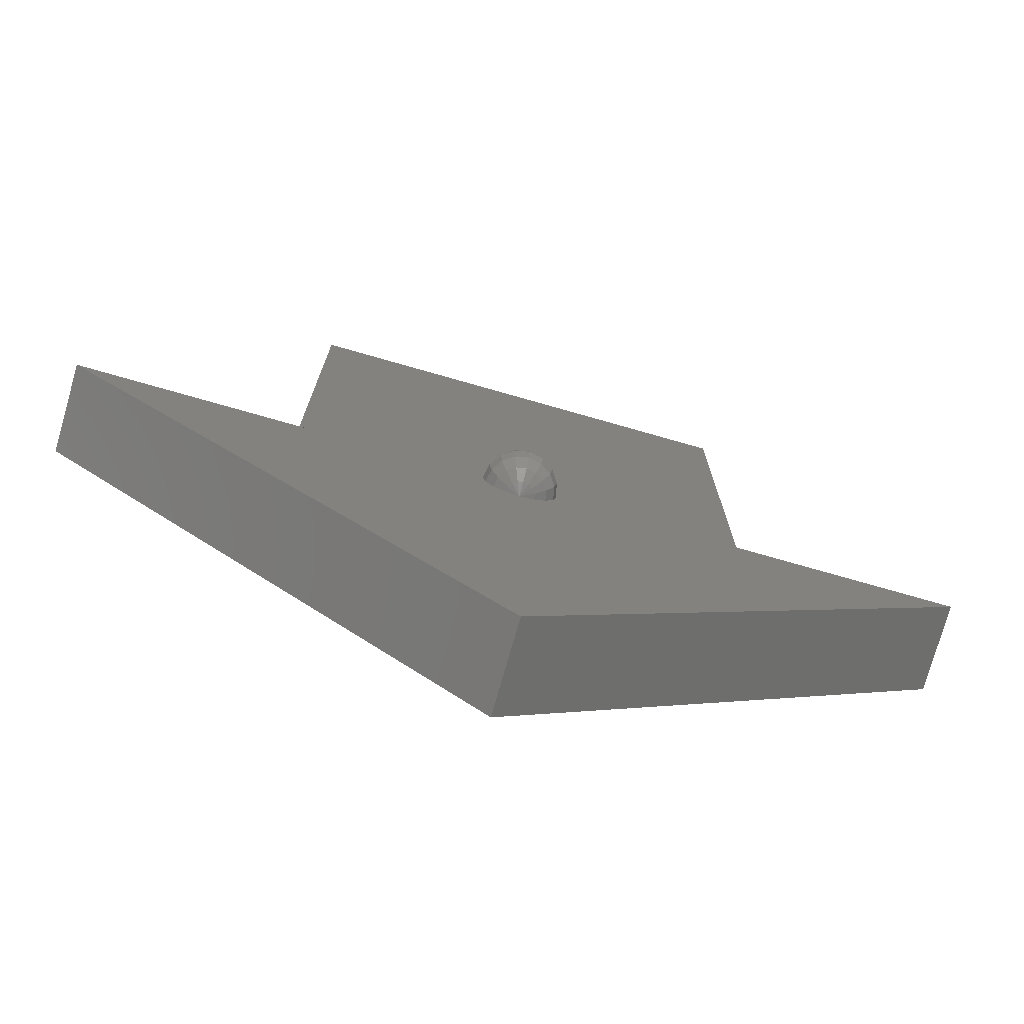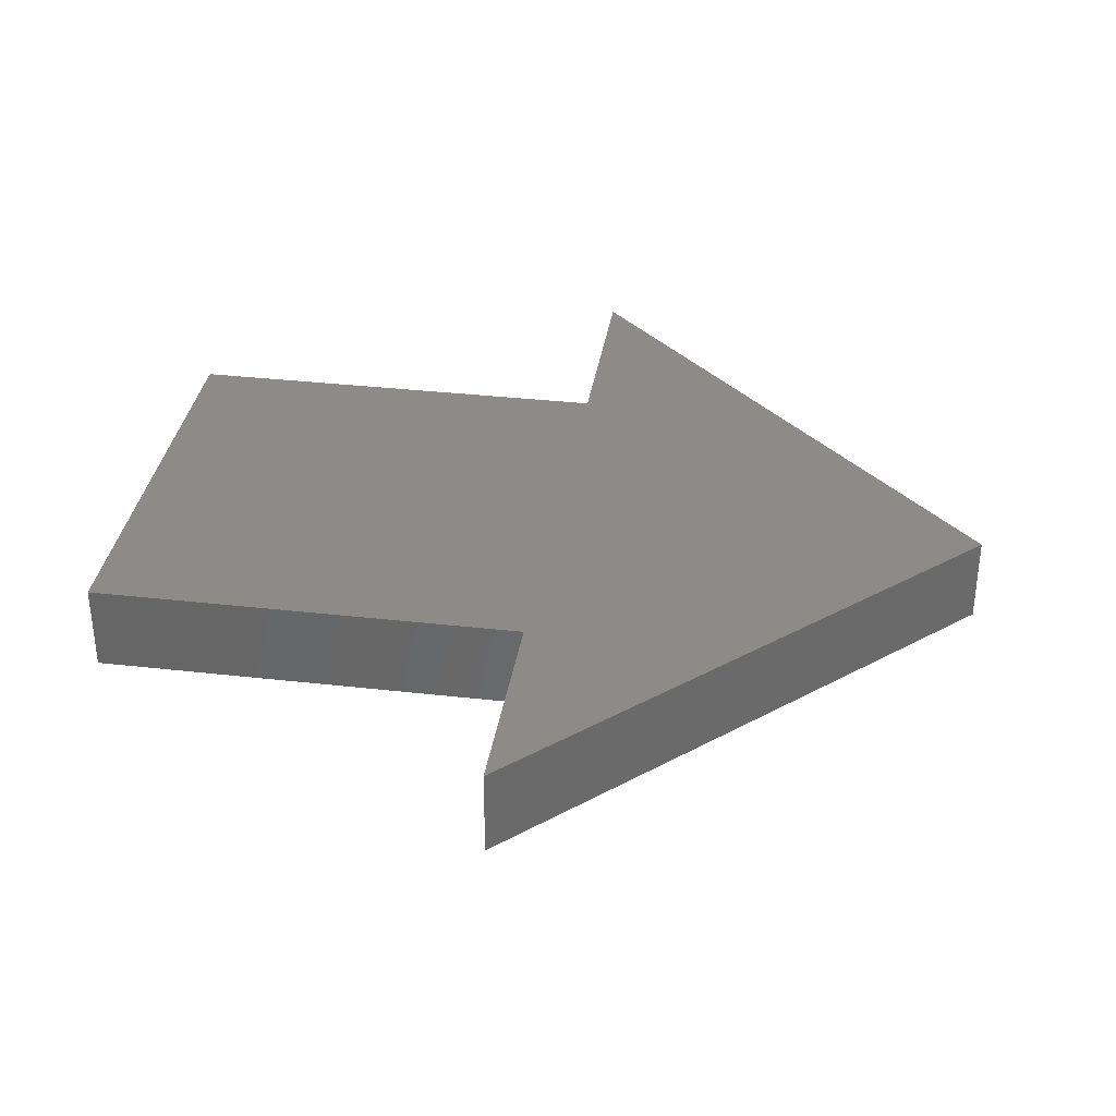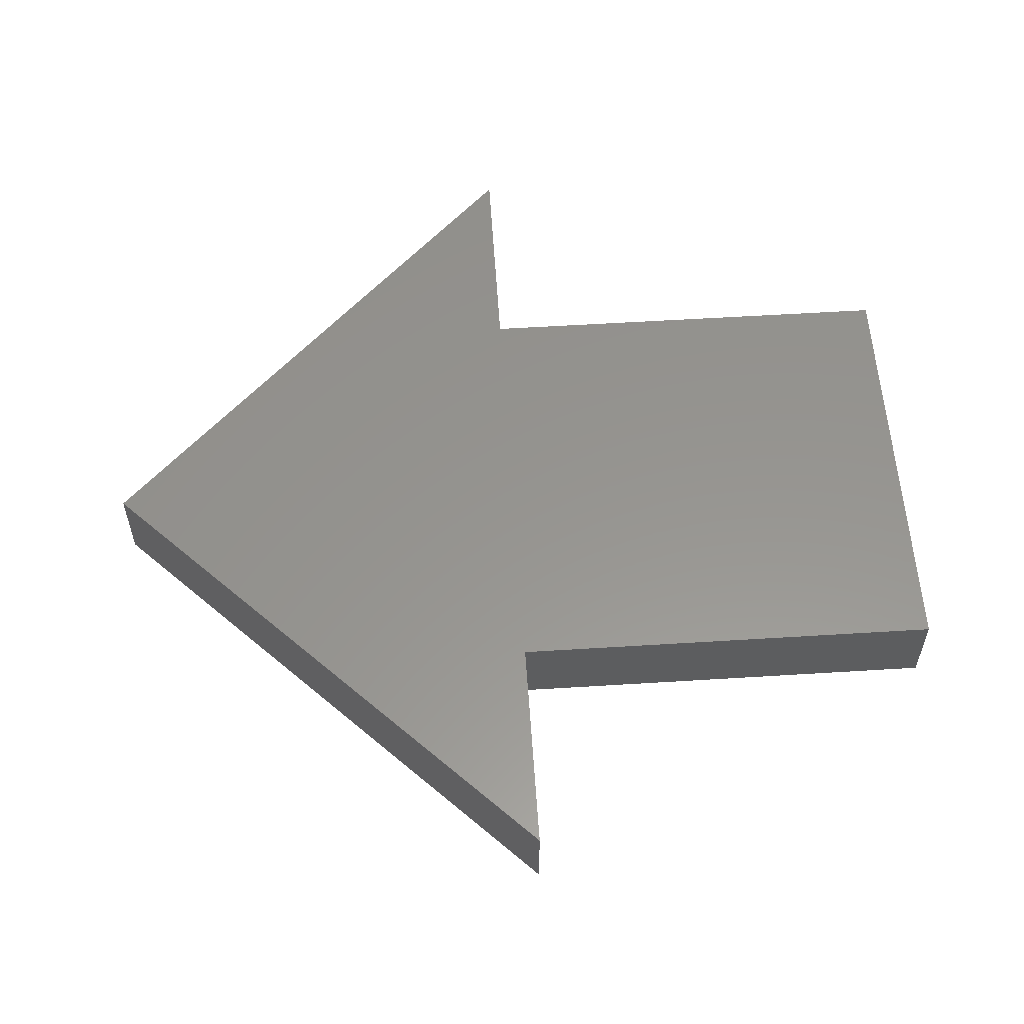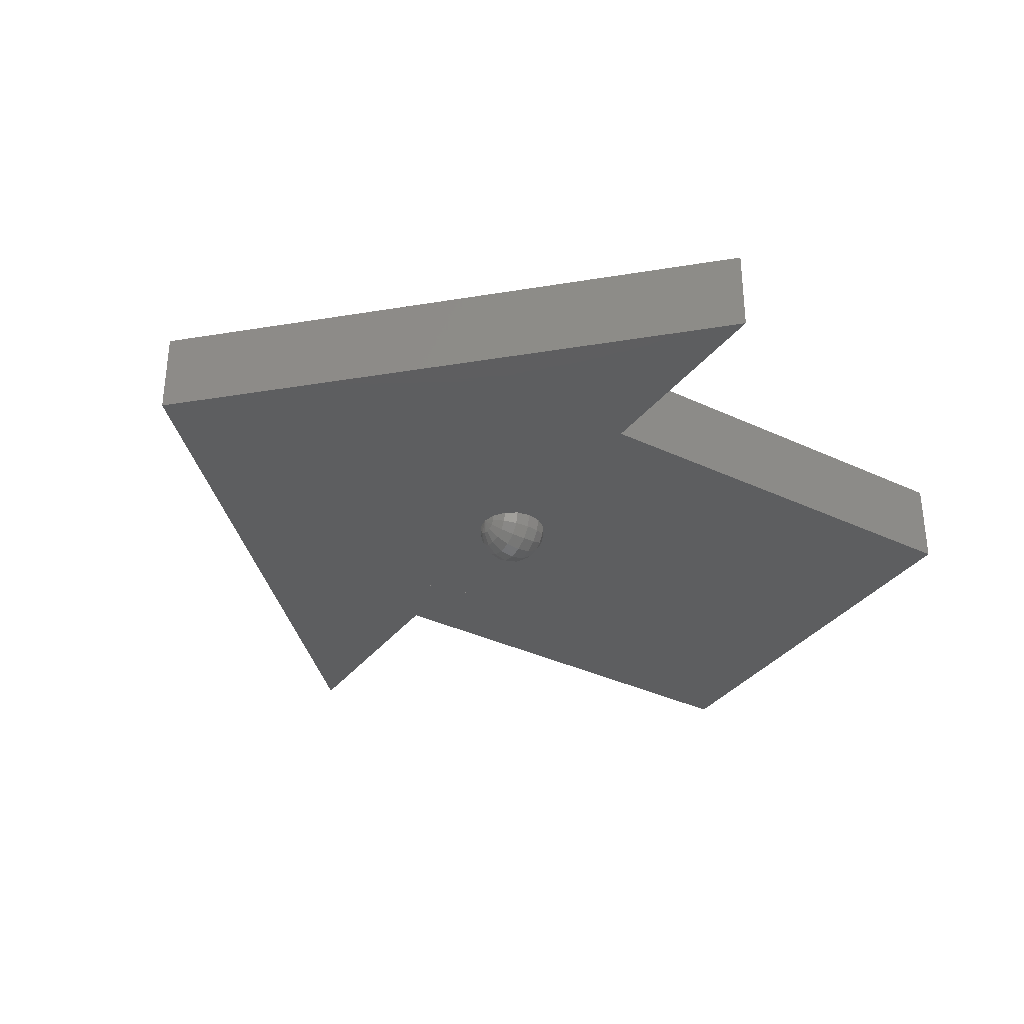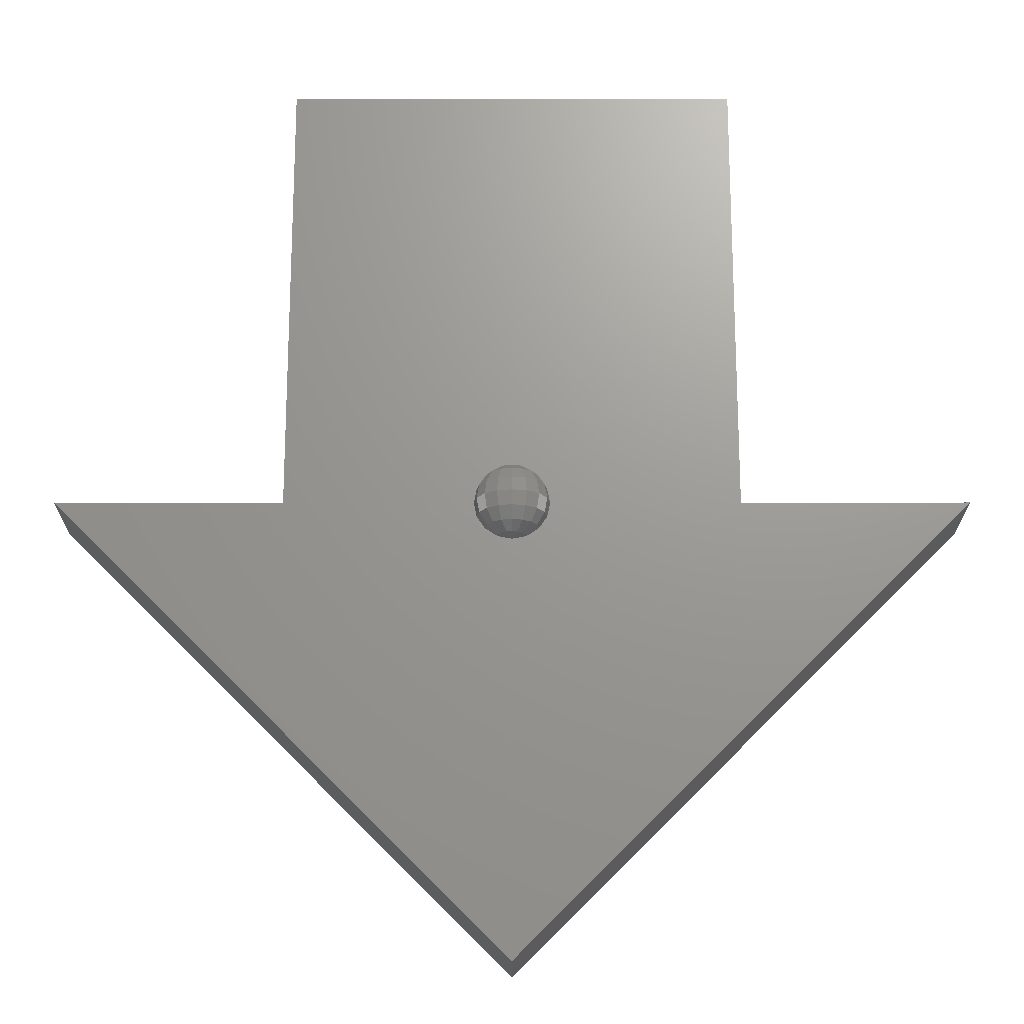
<metadata>
{"format":"stl","ext":"stl","renderer":"f3d","projection":"perspective","resolution":1024,"background":"white","views":[{"elev":-75.9,"azim":164.1,"up":"+Y"},{"elev":34.5,"azim":-81.3,"up":"+Z"},{"elev":57.4,"azim":86.3,"up":"+Z"},{"elev":-34.7,"azim":57.6,"up":"+Z"},{"elev":-20.2,"azim":-179.9,"up":"+Y"}]}
</metadata>
<code>
# stl→obj: 267 verts, 386 faces
v 12 12 0
v 12 0 0
v 0 12 0
v 11.03 0 0
v 0 2.193 0
v 18 0 0
v 16.84 -1.157 0
v 7.765 0 0
v 6.383 0.9239 0
v 13.9 -4.099 0
v 7.18 0 0
v 6.707 0.7071 0
v 11.51 -6.486 0
v 7 0 0
v 6.924 0.3827 0
v 8.825 -9.175 0
v 6 -12 0
v 4.843 -10.84 0
v 6.924 -0.3827 0
v 1.901 -7.901 0
v 0 -5.189 0
v 0 -6 0
v -0.4864 -5.514 0
v 6.707 -0.7071 0
v 0 -2.193 0
v -3.175 -2.825 0
v 6.383 -0.9239 0
v 0 2.012 0
v 6 1 0
v 0 -2.012 0
v -3.413 -2.587 0
v 6 -1 0
v 0 1.676 0
v 0 -1.676 0
v -3.886 -2.114 0
v 0 1.237 0
v 0 -1.237 0
v -4.581 -1.419 0
v 0 0.7626 0
v 0 0.3821 0
v 4.076 0.9239 0
v -5.633 -0.3666 0
v -6 0 0
v -2.875 0 0
v 0.06985 0 0
v 0 0 0
v 2.445 0.7071 0
v 0 -0.02079 0
v -4.608 -1.392 0
v 0.9727 0 0
v 1.355 0.3827 0
v 0 -0.9727 0
v -0.2756 -1.248 0
v 2.126 -1.153 0
v 3.731 -1.09 0
v 1.355 -0.3827 0
v 4.959 -1.041 0
v 2.445 -0.7071 0
v 4.076 -0.9239 0
v 1.863 0.5339 0
v 2.883 0 0
v 5.324 0.9239 0
v 1.645 -0.4688 0
v 3.918 0 0
v 4.752 0.7071 0
v 2.997 -0.7805 0
v 4.235 0 0
v 4.369 0.3827 0
v 3.918 -0.9028 0
v 4.566 -0.9433 0
v 5.053 -0.9625 0
v 4.369 -0.3827 0
v 5.47 -0.979 0
v 4.752 -0.7071 0
v 5.324 -0.9239 0
v 5.144 0.8557 0
v 4.313 0.2242 0
v 5.549 0.9239 0
v 4.609 0 0
v 5.166 0.7071 0
v 4.35 -0.3282 0
v 4.82 0 0
v 4.91 0.3827 0
v 4.671 -0.6384 0
v 5.009 -0.8046 0
v 5.338 -0.9254 0
v 4.91 -0.3827 0
v 5.604 -0.9554 0
v 5.166 -0.7071 0
v 5.549 -0.9239 0
v 5.511 0.9028 0
v 5.025 0.5279 0
v 5.617 0.9239 0
v 5.293 0.7071 0
v 5 0 0
v 5.076 0.3827 0
v 4.921 -0.3965 0
v 5.132 -0.6642 0
v 5.37 -0.8228 0
v 5.076 -0.3827 0
v 5.641 -0.9394 0
v 5.293 -0.7071 0
v 5.617 -0.9239 0
v 5.646 0.9239 -0.1464
v 5.617 0.9239 4.687e-17
v 5.347 0.7071 -0.2706
v 5.293 0.7071 8.66e-17
v 5.146 0.3827 -0.3536
v 5.076 0.3827 1.131e-16
v 5.076 6.123e-17 -0.3827
v 5 6.123e-17 1.225e-16
v 5.146 -0.3827 -0.3536
v 5.076 -0.3827 1.131e-16
v 5.347 -0.7071 -0.2706
v 5.293 -0.7071 8.66e-17
v 5.646 -0.9239 -0.1464
v 5.617 -0.9239 4.687e-17
v 6 -1 1.5e-32
v 5.729 0.9239 -0.2706
v 5.5 0.7071 -0.5
v 5.347 0.3827 -0.6533
v 5.293 6.123e-17 -0.7071
v 5.347 -0.3827 -0.6533
v 5.5 -0.7071 -0.5
v 5.729 -0.9239 -0.2706
v 6 -1 -4.687e-17
v 5.854 0.9239 -0.3536
v 5.729 0.7071 -0.6533
v 5.646 0.3827 -0.8536
v 5.617 6.123e-17 -0.9239
v 5.646 -0.3827 -0.8536
v 5.729 -0.7071 -0.6533
v 5.854 -0.9239 -0.3536
v 6 -1 -8.66e-17
v 6 0.9239 -0.3827
v 6 0.7071 -0.7071
v 6 0.3827 -0.9239
v 6 6.123e-17 -1
v 6 -0.3827 -0.9239
v 6 -0.7071 -0.7071
v 6 -0.9239 -0.3827
v 6 -1 -1.131e-16
v 6.146 0.9239 -0.3536
v 6.271 0.7071 -0.6533
v 6.354 0.3827 -0.8536
v 6.383 6.123e-17 -0.9239
v 6.354 -0.3827 -0.8536
v 6.271 -0.7071 -0.6533
v 6.146 -0.9239 -0.3536
v 6 -1 -1.225e-16
v 6.271 0.9239 -0.2706
v 6.5 0.7071 -0.5
v 6.653 0.3827 -0.6533
v 6.707 6.123e-17 -0.7071
v 6.653 -0.3827 -0.6533
v 6.5 -0.7071 -0.5
v 6.271 -0.9239 -0.2706
v 6.354 0.9239 -0.1464
v 6.653 0.7071 -0.2706
v 6.854 0.3827 -0.3536
v 6.924 6.123e-17 -0.3827
v 6.854 -0.3827 -0.3536
v 6.653 -0.7071 -0.2706
v 6.354 -0.9239 -0.1464
v 6.383 0.9239 -9.373e-17
v 6.707 0.7071 -1.732e-16
v 6.924 0.3827 -2.263e-16
v 7 6.123e-17 -2.449e-16
v 6.924 -0.3827 -2.263e-16
v 6.707 -0.7071 -1.732e-16
v 6.383 -0.9239 -9.373e-17
v 0 2.099 2.4
v 0 12 2.4
v 0 1.741 2.4
v 0 1.271 2.4
v 0 0.76 2.4
v 0 0.3734 2.4
v 0 0.9239 1.576
v 0 0 2.373
v 0 0 2.4
v 0 0.7071 1.901
v 0 0 2.193
v 0 0.3827 2.117
v 0 0.3397 2.126
v 0 0 0.5719
v -0.1355 0 2.4
v -1.038 0 2.4
v -6 0 2.4
v 0 -6 2.4
v -0.6776 -5.322 2.4
v -3.254 -2.746 2.4
v -3.644 -2.356 2.4
v -4.25 -1.75 2.4
v -4.655 -1.345 2.4
v -4.189 -1.811 1.996
v -4.967 -1.033 2.4
v -4.002 -1.998 0.7646
v -5.041 -0.9594 2.4
v -4.839 -1.161 1.347
v -4.585 -1.415 0.01951
v 0 -4.87 2.4
v 0 -2.099 2.4
v 0 -1.741 2.4
v 0 -1.271 2.4
v 0 -0.04033 2.4
v 0 -1.038 2.4
v -2.603 -1.565 2.4
v -1.421 -0.3827 2.4
v -2.511 -0.7071 2.4
v -4.142 -0.9239 2.4
v 12 0 2.4
v 18 0 2.4
v 12 12 2.4
v 10.55 0 2.4
v 7.288 0 2.4
v 5.905 0.9239 2.4
v 6.702 0 2.4
v 6.23 0.7071 2.4
v 6.523 0 2.4
v 6.446 0.3827 2.4
v 6.242 0.6888 2.4
v 6.479 0 2.4
v 4.848 0.9239 2.4
v 5.788 0 2.4
v 5.23 0.7071 2.4
v 5.576 0 2.4
v 5.486 0.3827 2.4
v 5.252 0.6795 2.4
v 5.525 0 2.4
v 3.084 0.9239 2.4
v 4.491 0 2.4
v 3.656 0.7071 2.4
v 4.174 0 2.4
v 4.039 0.3827 2.4
v 3.77 0.6108 2.4
v 2.809 0 2.4
v 6 -12 2.4
v 4.445 -10.44 2.4
v 1.614 -7.614 2.4
v 16.76 -1.236 2.4
v 13.71 -4.291 2.4
v 11.23 -6.773 2.4
v 8.427 -9.573 2.4
v 6.446 -0.3827 2.4
v 6.23 -0.7071 2.4
v 5.905 -0.9239 2.4
v 6.518 -0.02232 2.4
v 6.283 -0.6279 2.4
v 5.798 -0.9453 2.4
v 5.332 -1.038 2.4
v 4.902 -1.123 2.4
v 5.486 -0.3827 2.4
v 4.275 -1.248 2.4
v 5.23 -0.7071 2.4
v 4.848 -0.9239 2.4
v 5.572 -0.01783 2.4
v 5.268 -0.6593 2.4
v 4.517 -0.9796 2.4
v 3.786 -1.103 2.4
v 3.041 -1.228 2.4
v 4.039 -0.3827 2.4
v 1.666 -1.46 2.4
v 3.656 -0.7071 2.4
v 3.084 -0.9239 2.4
v 4.113 -0.1732 2.4
v 3 -0.9333 2.4
v 0.2095 -1.248 2.4
f 1 2 3
f 2 4 5
f 2 5 3
f 4 6 7
f 4 8 9
f 8 4 7
f 8 7 10
f 8 11 12
f 11 8 10
f 11 10 13
f 11 14 15
f 14 11 13
f 14 13 16
f 14 16 17
f 14 17 18
f 19 18 20
f 21 22 23
f 24 20 22
f 24 22 21
f 25 21 23
f 25 23 26
f 27 21 25
f 28 5 29
f 30 25 26
f 30 26 31
f 32 25 30
f 33 28 29
f 34 30 31
f 34 31 35
f 32 30 34
f 36 33 29
f 37 34 35
f 37 35 38
f 32 34 37
f 39 36 29
f 40 39 41
f 42 43 44
f 45 46 40
f 45 40 47
f 46 48 49
f 46 49 42
f 46 42 44
f 46 45 48
f 50 45 51
f 48 52 53
f 48 53 38
f 48 38 49
f 45 50 52
f 45 52 48
f 52 37 53
f 50 54 37
f 50 37 52
f 55 54 56
f 57 55 58
f 32 57 59
f 60 47 41
f 60 41 29
f 61 50 51
f 61 51 60
f 61 60 62
f 50 61 63
f 50 63 56
f 64 61 65
f 61 64 66
f 61 66 58
f 61 58 63
f 67 64 68
f 64 67 69
f 64 69 66
f 67 70 59
f 67 59 69
f 71 70 72
f 73 71 74
f 32 73 75
f 76 62 29
f 77 68 65
f 77 65 76
f 77 76 78
f 79 67 77
f 79 77 80
f 67 79 81
f 82 79 83
f 79 82 84
f 79 84 72
f 79 72 81
f 82 85 74
f 82 74 84
f 86 75 85
f 86 85 87
f 88 86 89
f 32 88 90
f 91 78 29
f 92 80 91
f 92 91 93
f 82 83 92
f 82 92 94
f 95 82 96
f 82 95 97
f 82 97 87
f 95 98 97
f 99 89 98
f 99 98 100
f 101 90 99
f 101 99 102
f 32 101 103
f 29 104 105
f 105 104 106
f 105 106 107
f 107 106 108
f 107 108 109
f 109 108 110
f 109 110 111
f 111 110 112
f 111 112 113
f 113 112 114
f 113 114 115
f 115 114 116
f 115 116 117
f 117 116 118
f 29 119 104
f 104 119 120
f 104 120 106
f 106 120 121
f 106 121 108
f 108 121 122
f 108 122 110
f 110 122 123
f 110 123 112
f 112 123 124
f 112 124 114
f 114 124 125
f 114 125 116
f 116 125 126
f 29 127 119
f 119 127 128
f 119 128 120
f 120 128 129
f 120 129 121
f 121 129 130
f 121 130 122
f 122 130 131
f 122 131 123
f 123 131 132
f 123 132 124
f 124 132 133
f 124 133 125
f 125 133 134
f 29 135 127
f 127 135 136
f 127 136 128
f 128 136 137
f 128 137 129
f 129 137 138
f 129 138 130
f 130 138 139
f 130 139 131
f 131 139 140
f 131 140 132
f 132 140 141
f 132 141 133
f 133 141 142
f 29 143 135
f 135 143 144
f 135 144 136
f 136 144 145
f 136 145 137
f 137 145 146
f 137 146 138
f 138 146 147
f 138 147 139
f 139 147 148
f 139 148 140
f 140 148 149
f 140 149 141
f 141 149 150
f 29 151 143
f 143 151 152
f 143 152 144
f 144 152 153
f 144 153 145
f 145 153 154
f 145 154 146
f 146 154 155
f 146 155 147
f 147 155 156
f 147 156 148
f 148 156 157
f 148 157 149
f 149 157 142
f 29 158 151
f 151 158 159
f 151 159 152
f 152 159 160
f 152 160 153
f 153 160 161
f 153 161 154
f 154 161 162
f 154 162 155
f 155 162 163
f 155 163 156
f 156 163 164
f 156 164 157
f 157 164 134
f 29 165 158
f 158 165 166
f 158 166 159
f 159 166 167
f 159 167 160
f 160 167 168
f 160 168 161
f 161 168 169
f 161 169 162
f 162 169 170
f 162 170 163
f 163 170 171
f 163 171 164
f 164 171 126
f 172 173 3
f 172 3 5
f 174 172 5
f 174 5 28
f 175 174 28
f 175 28 33
f 176 175 33
f 176 33 36
f 177 176 178
f 179 180 177
f 179 177 181
f 182 179 183
f 184 183 181
f 184 181 178
f 184 178 36
f 184 36 39
f 185 182 184
f 185 184 39
f 185 39 40
f 46 185 40
f 186 180 179
f 187 186 179
f 187 179 182
f 43 188 187
f 43 187 182
f 43 182 185
f 43 185 44
f 185 46 44
f 189 190 23
f 189 23 22
f 190 191 26
f 190 26 23
f 191 192 31
f 191 31 26
f 192 193 35
f 192 35 31
f 193 194 195
f 194 196 197
f 194 197 195
f 196 198 38
f 196 38 35
f 196 35 197
f 198 188 43
f 198 43 42
f 198 42 199
f 42 49 200
f 42 200 199
f 49 38 200
f 190 189 201
f 191 190 201
f 191 201 202
f 192 191 202
f 192 202 203
f 193 192 203
f 193 203 204
f 205 180 186
f 206 205 186
f 206 186 187
f 207 204 206
f 207 206 187
f 194 193 207
f 194 207 208
f 196 194 209
f 198 196 210
f 188 198 210
f 188 210 209
f 188 209 208
f 188 208 187
f 211 212 6
f 211 6 2
f 1 213 211
f 1 211 2
f 3 173 213
f 3 213 1
f 173 211 213
f 173 172 214
f 173 214 211
f 215 214 216
f 217 215 218
f 219 217 220
f 172 174 221
f 172 221 218
f 172 218 216
f 222 219 220
f 222 220 221
f 222 221 223
f 224 222 225
f 226 224 227
f 174 175 228
f 174 228 225
f 174 225 223
f 229 226 227
f 229 227 228
f 229 228 230
f 231 229 232
f 233 231 234
f 175 176 235
f 175 235 232
f 175 232 230
f 176 177 236
f 176 236 233
f 176 233 234
f 176 234 235
f 177 180 236
f 17 237 238
f 17 238 18
f 238 239 20
f 238 20 18
f 239 189 22
f 239 22 20
f 6 212 240
f 6 240 7
f 240 241 10
f 240 10 7
f 241 242 13
f 241 13 10
f 242 243 16
f 242 16 13
f 243 237 17
f 243 17 16
f 240 212 214
f 241 240 214
f 241 214 215
f 242 241 215
f 242 215 217
f 243 242 217
f 243 217 219
f 238 237 243
f 238 243 219
f 239 238 244
f 189 239 245
f 189 245 201
f 202 201 246
f 247 219 222
f 248 244 247
f 248 247 222
f 248 222 224
f 245 248 224
f 245 224 226
f 245 226 249
f 245 249 246
f 226 250 249
f 251 250 252
f 253 251 254
f 203 202 253
f 203 253 255
f 226 229 256
f 229 231 257
f 229 257 252
f 229 252 256
f 231 233 258
f 231 258 255
f 231 255 254
f 231 254 257
f 233 259 258
f 260 259 261
f 262 260 263
f 204 203 262
f 204 262 264
f 233 236 265
f 236 180 205
f 236 205 266
f 236 266 264
f 236 264 263
f 236 263 261
f 236 261 265
f 205 206 267
f 205 267 266
f 206 204 267

</code>
